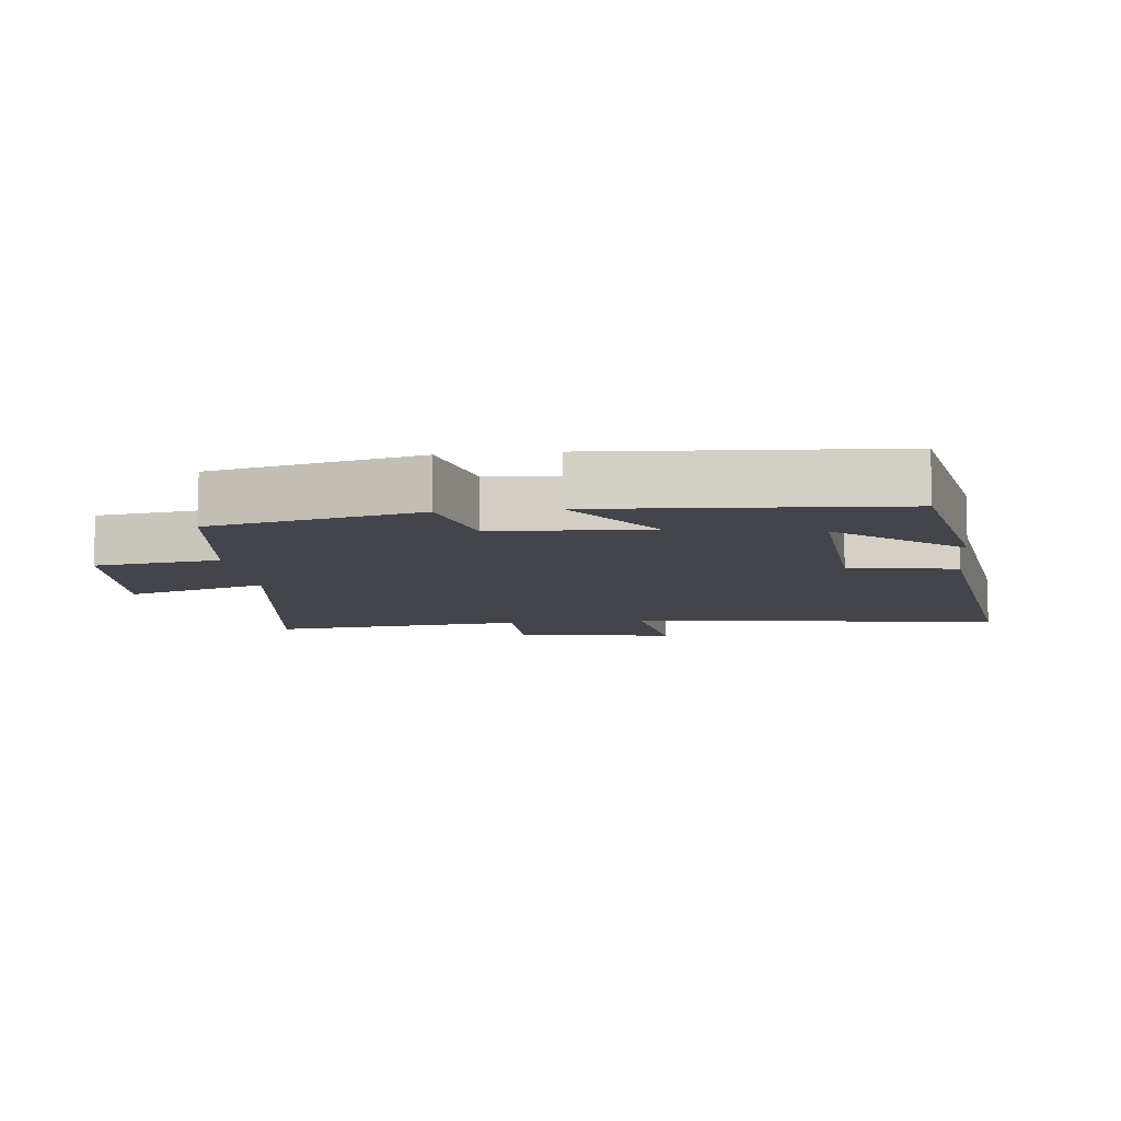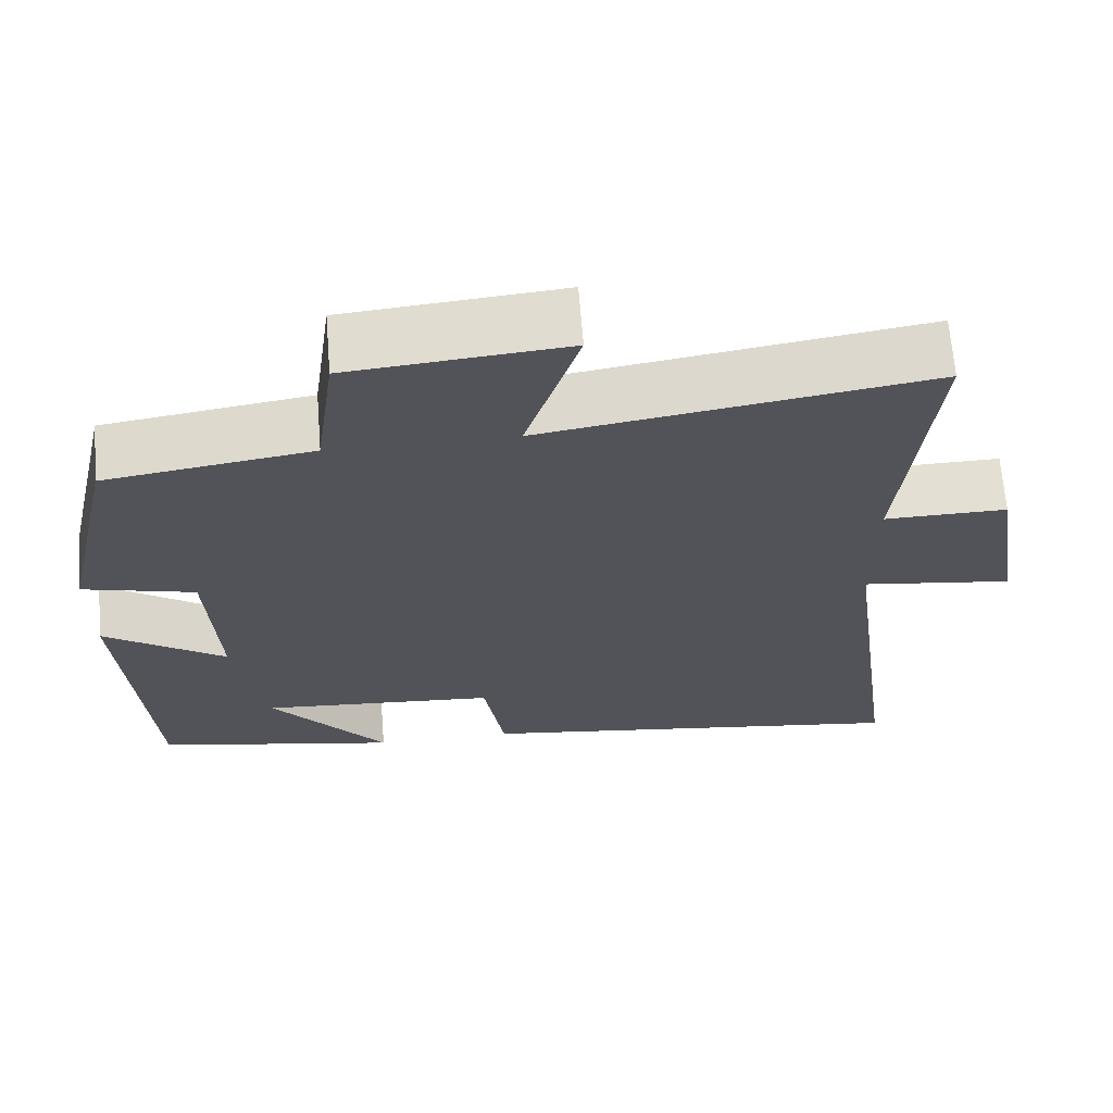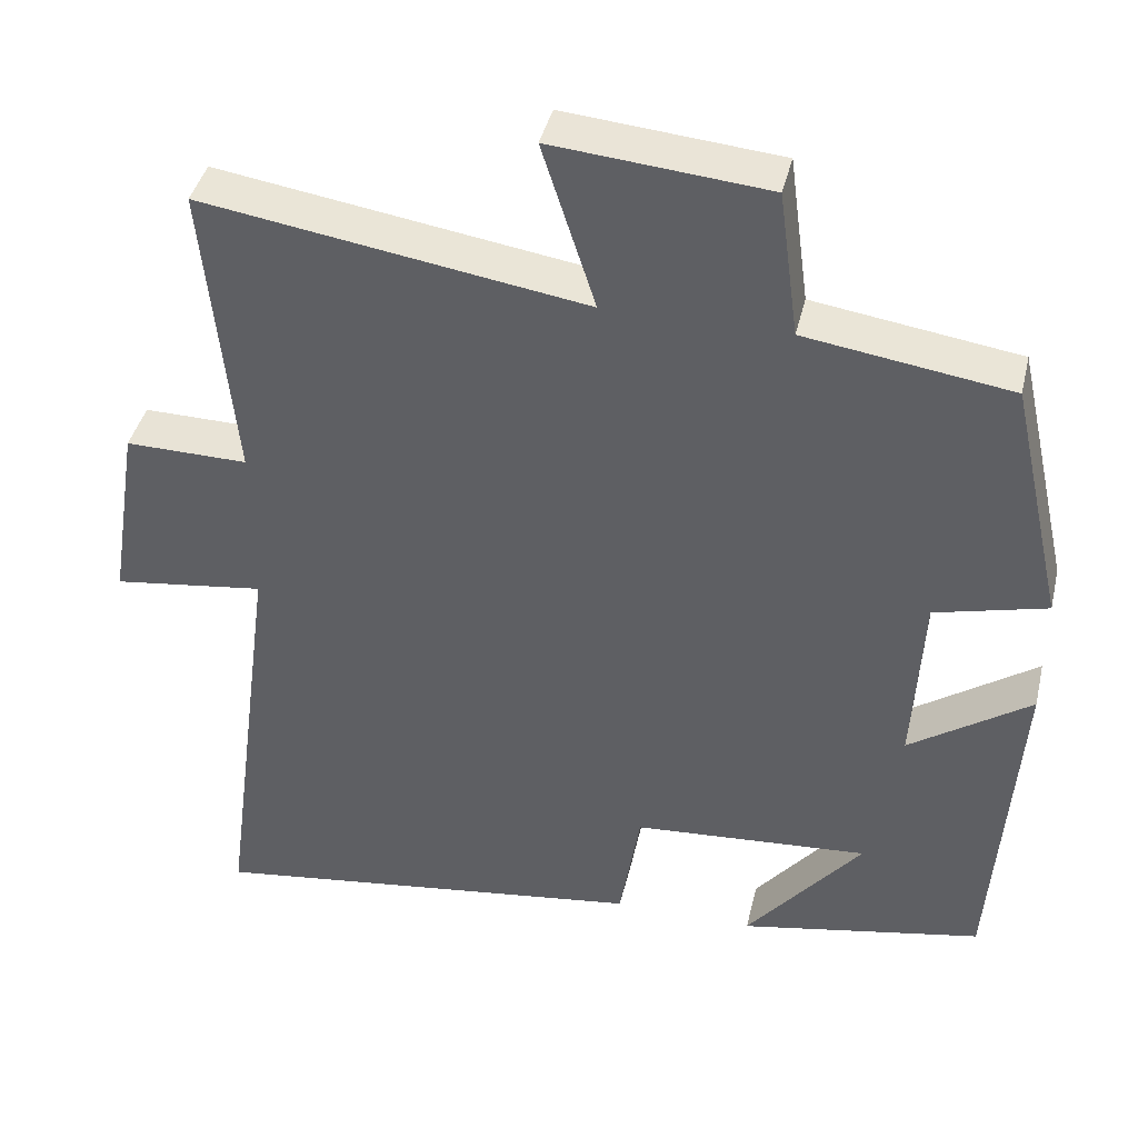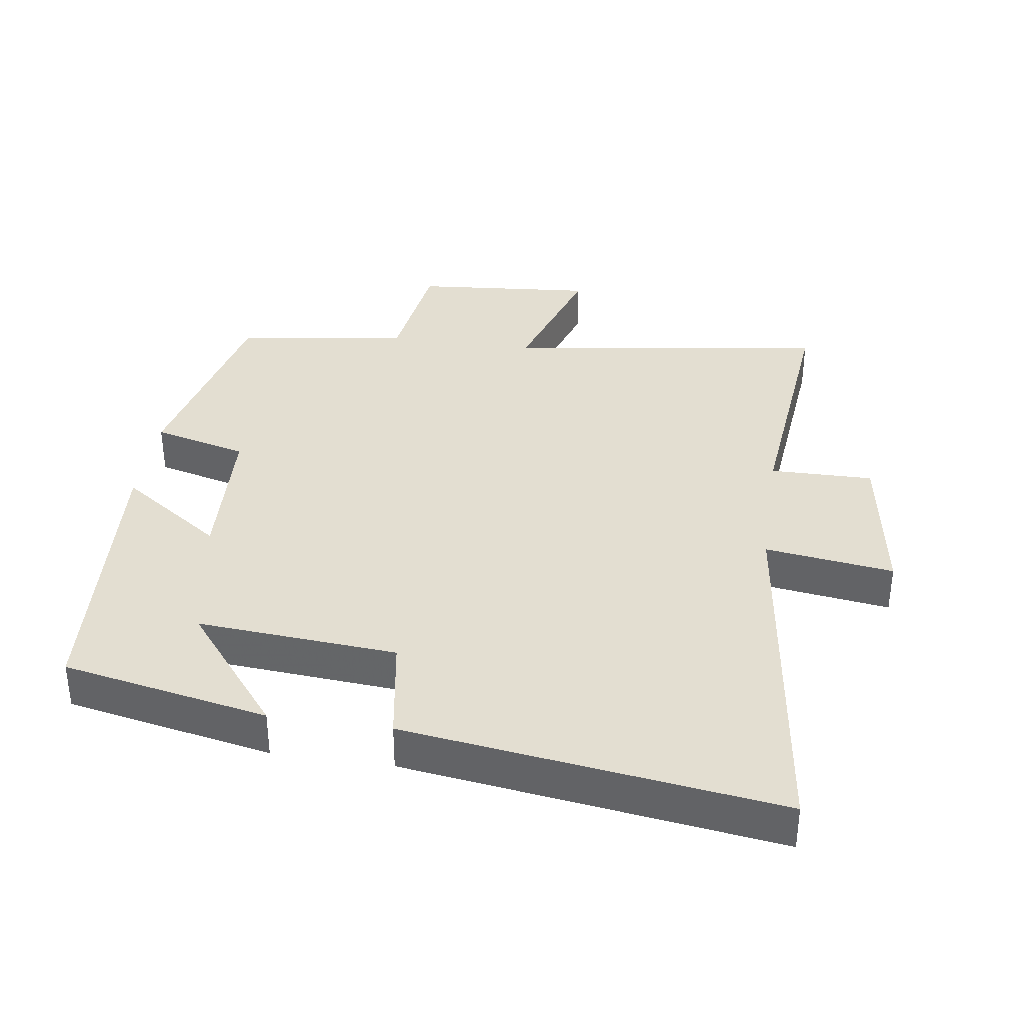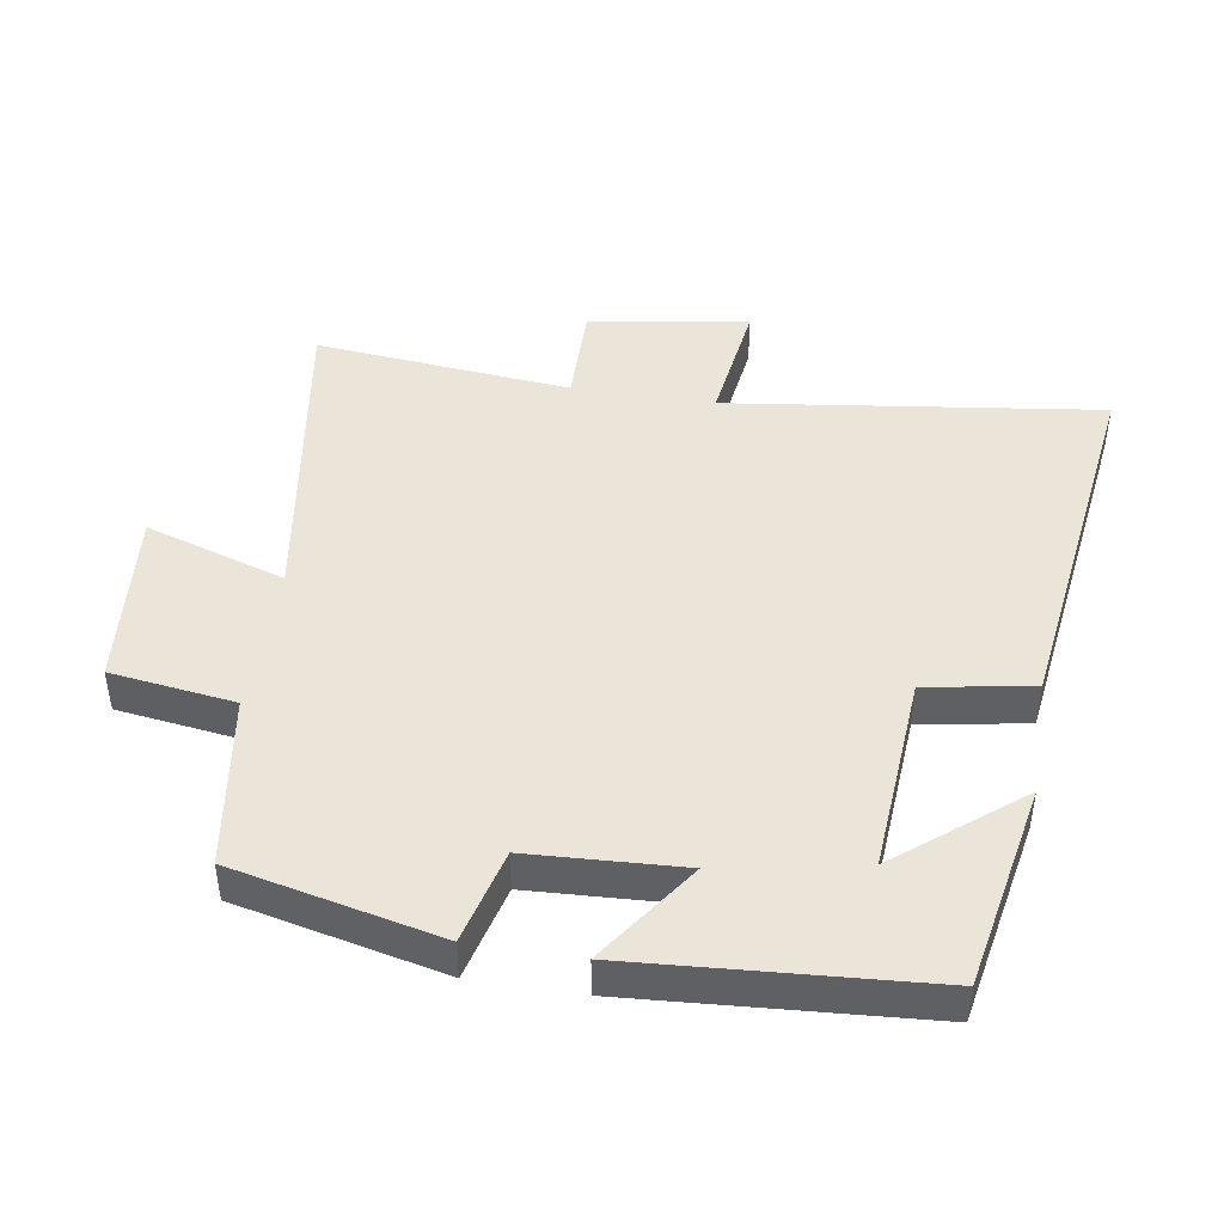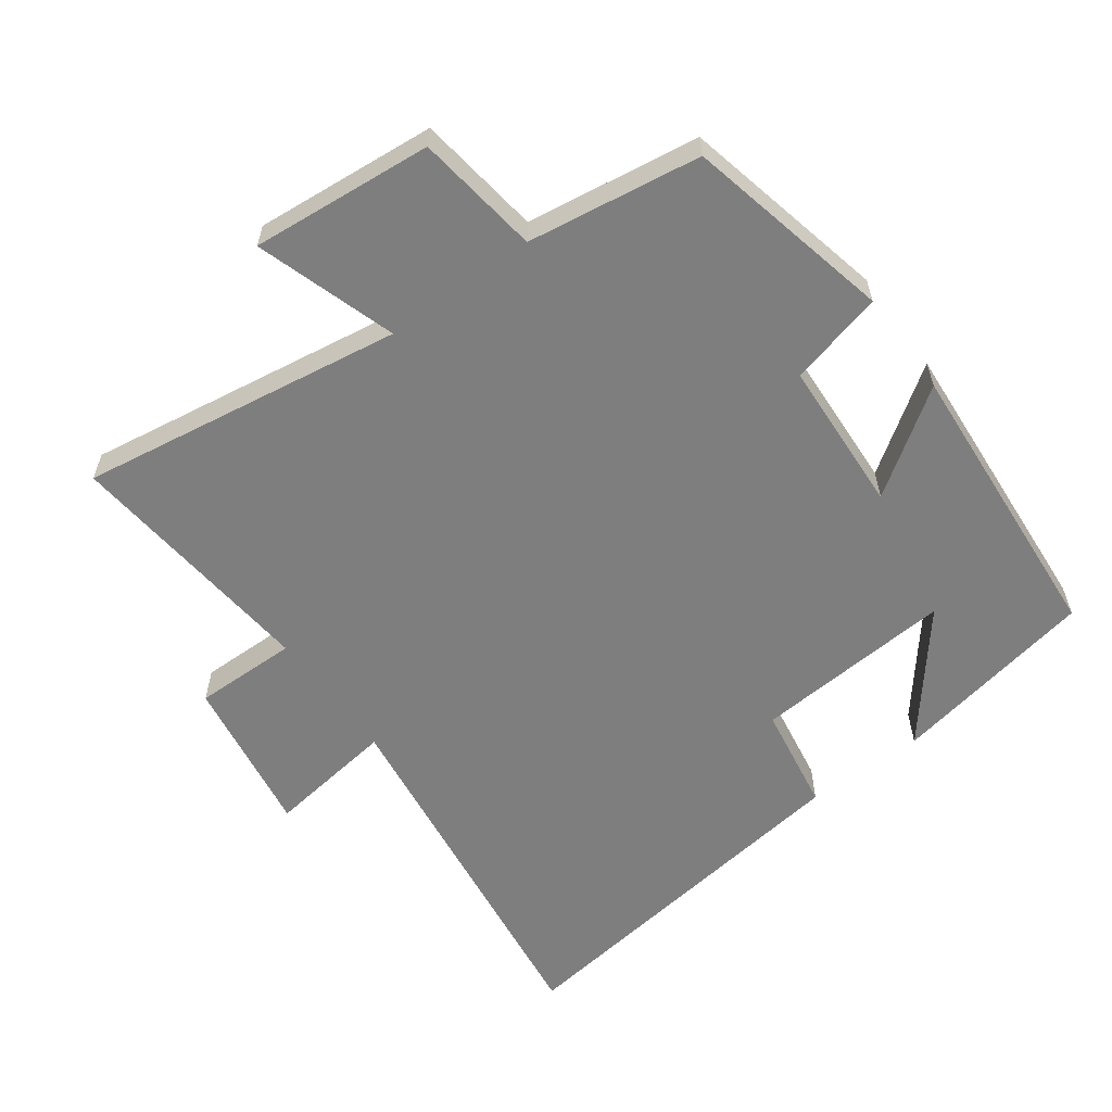
<metadata>
{"format":"obj","ext":"obj","renderer":"f3d","projection":"perspective","resolution":1024,"background":"white","views":[{"elev":-9.2,"azim":96.5,"up":"+Y"},{"elev":66.8,"azim":175.5,"up":"+Z"},{"elev":41.2,"azim":13.2,"up":"+Z"},{"elev":36.3,"azim":-171.5,"up":"+Y"},{"elev":45.1,"azim":99.1,"up":"+Y"},{"elev":-59.4,"azim":36.2,"up":"+Y"}]}
</metadata>
<code>
v -0.537 0.07 0.574
v -0.055 0.07 0.5
v -0.122 0.07 0.709
v 0.148 0.07 0.685
v 0.173 0.07 0.5
v 0.431 0.07 0.462
v 0.5 0.07 0.154
v 0.359 0.07 0.118
v 0.347 0.07 -0.11
v 0.5 0.07 -0.004
v 0.469 0.07 -0.441
v 0.162 0.07 -0.5
v 0.308 0.07 -0.319
v 0.01 0.07 -0.341
v -0.016 0.07 -0.5
v -0.574 0.07 -0.575
v -0.5 0.07 -0.018
v -0.692 0.07 -0.044
v -0.654 0.07 0.194
v -0.5 0.07 0.192
v -0.537 0 0.574
v -0.055 0 0.5
v -0.122 0 0.709
v 0.148 0 0.685
v 0.173 0 0.5
v 0.431 0 0.462
v 0.5 0 0.154
v 0.359 0 0.118
v 0.347 0 -0.11
v 0.5 0 -0.004
v 0.469 0 -0.441
v 0.162 0 -0.5
v 0.308 0 -0.319
v 0.01 0 -0.341
v -0.016 0 -0.5
v -0.574 0 -0.575
v -0.5 0 -0.018
v -0.692 0 -0.044
v -0.654 0 0.194
v -0.5 0 0.192
f 17 18 19 20
f 14 15 16 17
f 13 14 17 20
f 11 12 13
f 9 10 11 13
f 20 1 2
f 13 20 2
f 9 13 2
f 8 9 2
f 7 8 2
f 6 7 2
f 5 6 2
f 2 3 4 5
f 40 39 38 37
f 37 36 35 34
f 40 37 34 33
f 33 32 31
f 33 31 30 29
f 22 21 40
f 22 40 33
f 22 33 29
f 22 29 28
f 22 28 27
f 22 27 26
f 22 26 25
f 25 24 23 22
f 1 21 22 2
f 2 22 23 3
f 3 23 24 4
f 4 24 25 5
f 5 25 26 6
f 6 26 27 7
f 7 27 28 8
f 8 28 29 9
f 9 29 30 10
f 10 30 31 11
f 11 31 32 12
f 12 32 33 13
f 13 33 34 14
f 14 34 35 15
f 15 35 36 16
f 16 36 37 17
f 17 37 38 18
f 18 38 39 19
f 19 39 40 20
f 20 40 21 1

</code>
